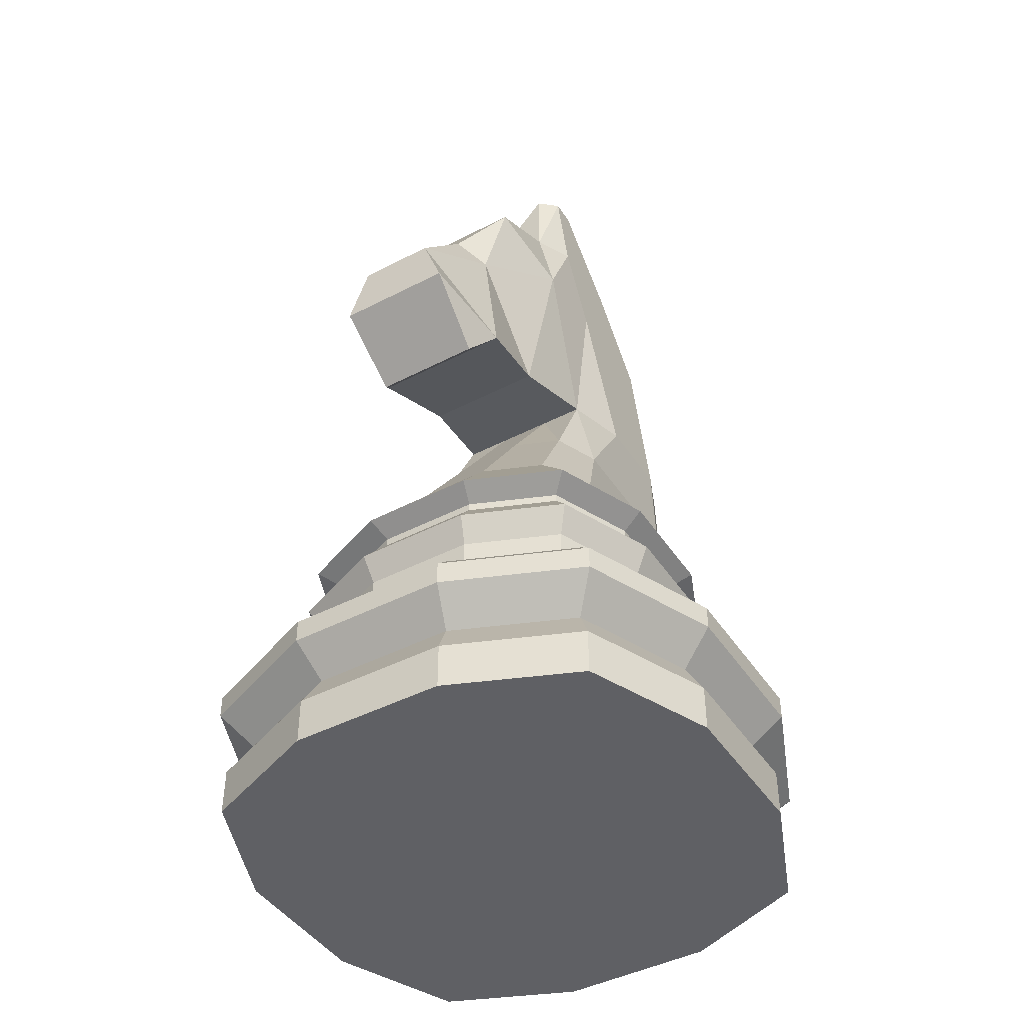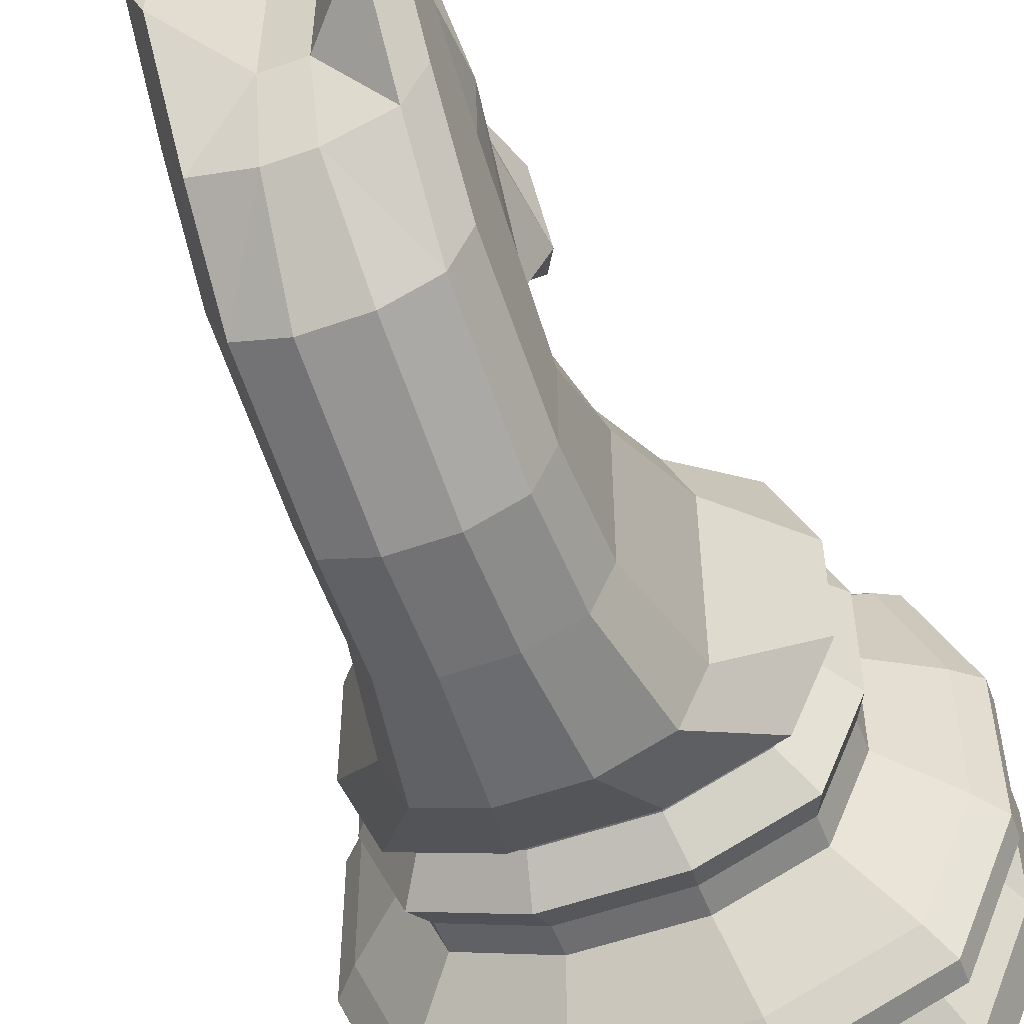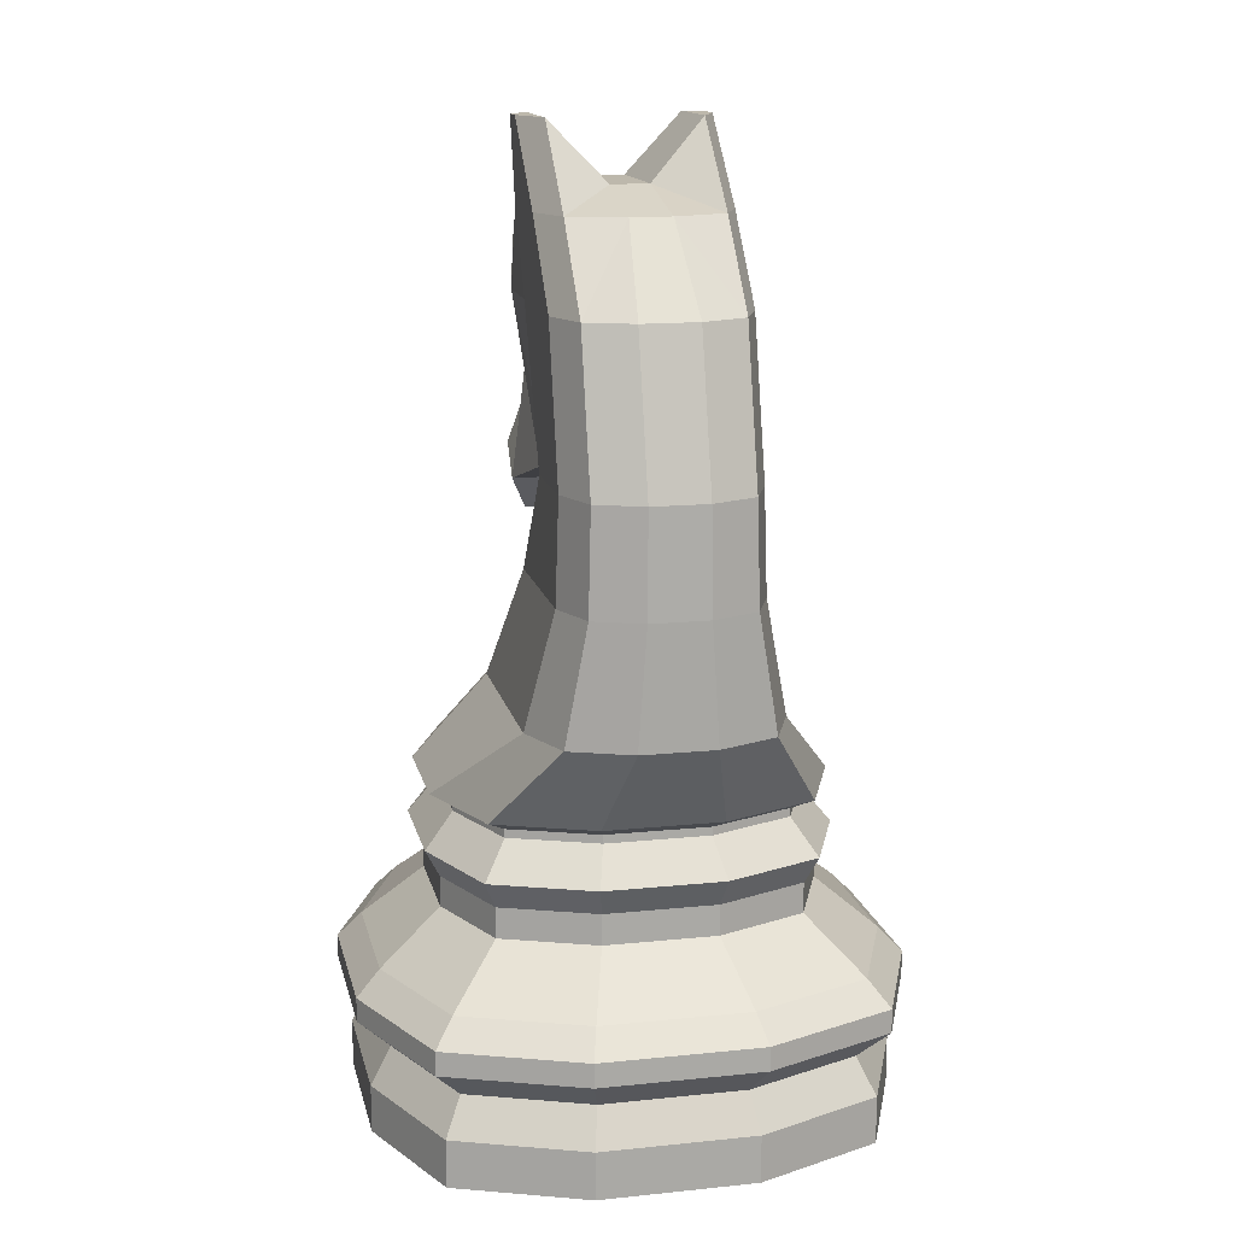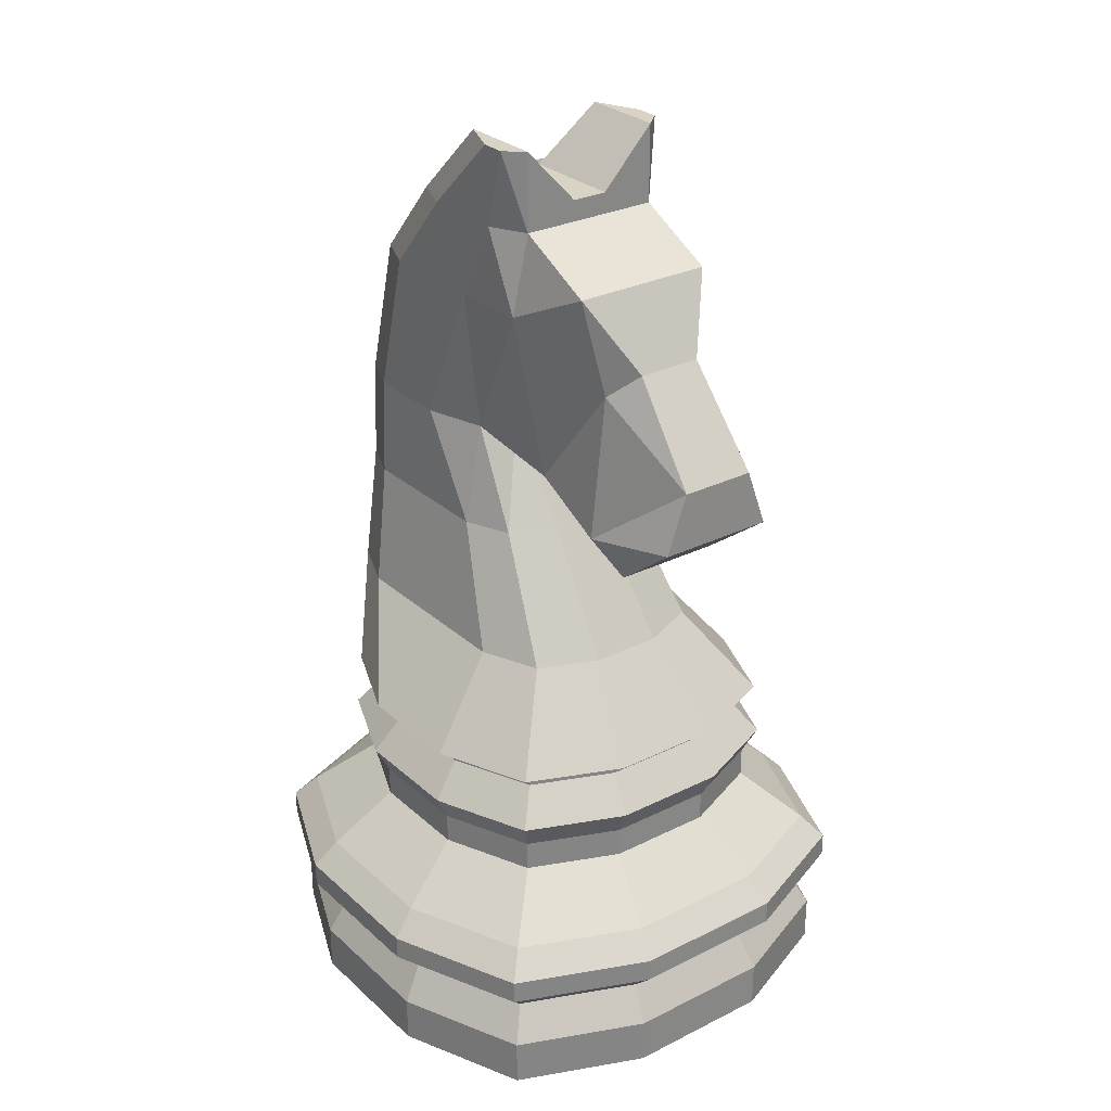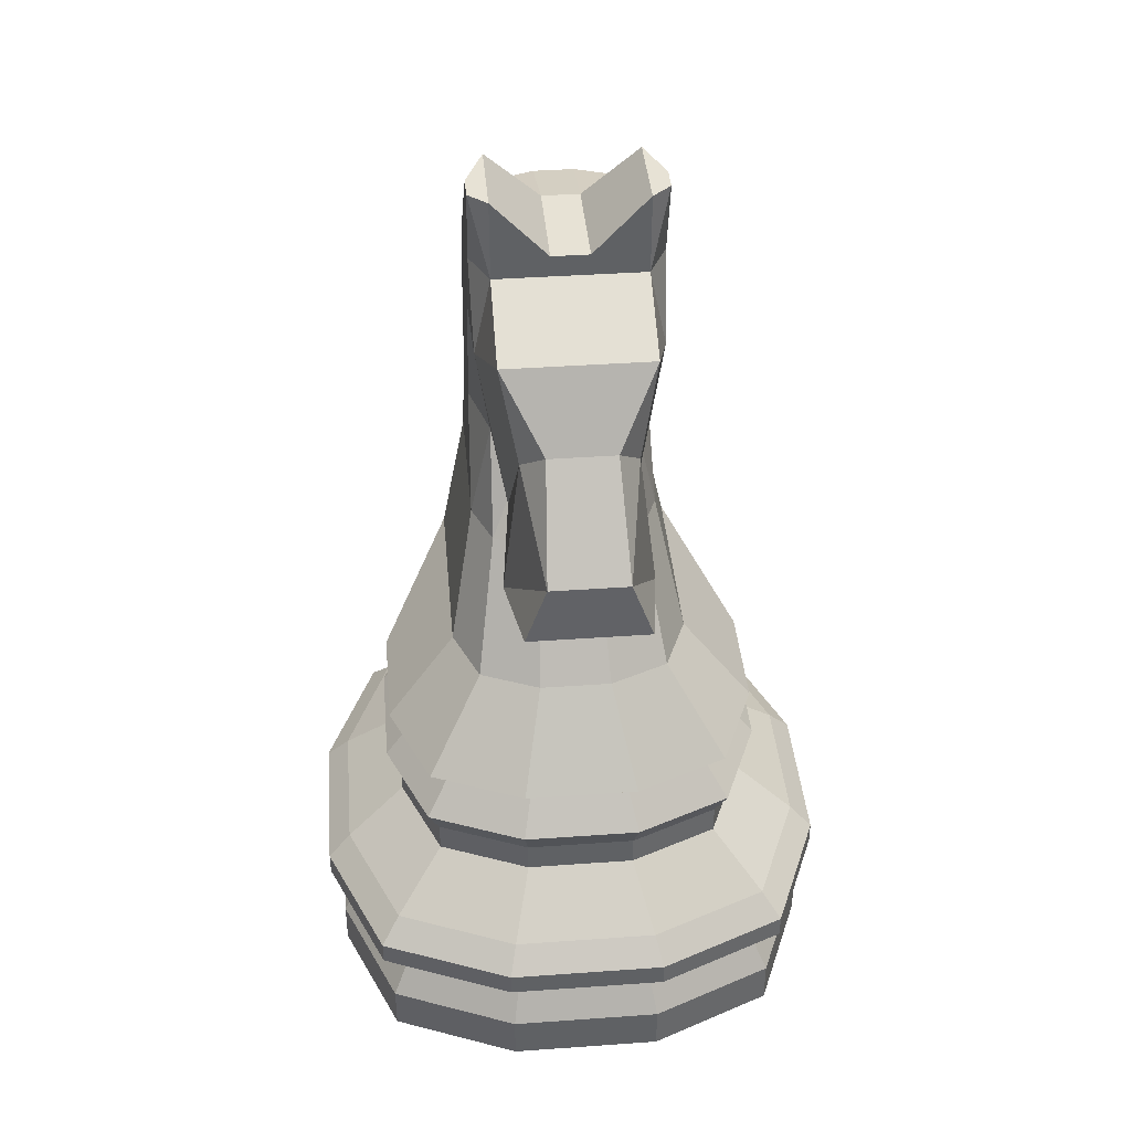
<metadata>
{"format":"obj","ext":"obj","renderer":"f3d","projection":"perspective","resolution":1024,"background":"white","views":[{"elev":-44.3,"azim":31.2,"up":"+Y"},{"elev":-54.4,"azim":-159.4,"up":"+Z"},{"elev":14.7,"azim":167.5,"up":"+Y"},{"elev":28.3,"azim":-37.0,"up":"+Y"},{"elev":40.2,"azim":-5.0,"up":"+Y"}]}
</metadata>
<code>
o Cube
v -0.1565 0.003512 0.5212
v -0.5212 0.003512 0.1565
v -0.4144 0.003512 0.4144
v -0.5212 0.09929 0.1565
v -0.1565 0.09929 0.5212
v -0.4144 0.09929 0.4144
v -0.5212 0.003512 -0.1565
v -0.1565 0.003512 -0.5212
v -0.4144 0.003512 -0.4144
v -0.1565 0.09929 -0.5212
v -0.5212 0.09929 -0.1565
v -0.4144 0.09929 -0.4144
v 0.5212 0.003512 0.1565
v 0.1565 0.003512 0.5212
v 0.4144 0.003512 0.4144
v 0.1565 0.09929 0.5212
v 0.5212 0.09929 0.1565
v 0.4144 0.09929 0.4144
v 0.1565 0.003512 -0.5212
v 0.5212 0.003512 -0.1565
v 0.4144 0.003512 -0.4144
v 0.5212 0.09929 -0.1565
v 0.1565 0.09929 -0.5212
v 0.4144 0.09929 -0.4144
v -0.4791 0.1727 0.1439
v -0.1439 0.1727 0.4791
v -0.3809 0.1727 0.3809
v -0.1439 0.1727 -0.4791
v -0.4791 0.1727 -0.1439
v -0.3809 0.1727 -0.3809
v 0.1439 0.1727 0.4791
v 0.4791 0.1727 0.1439
v 0.3809 0.1727 0.3809
v 0.4791 0.1727 -0.1439
v 0.1439 0.1727 -0.4791
v 0.3809 0.1727 -0.3809
v -0.5447 0.2373 0.1636
v -0.1636 0.2373 0.5447
v -0.4331 0.2373 0.4331
v -0.1636 0.2373 -0.5447
v -0.5447 0.2373 -0.1636
v -0.4331 0.2373 -0.4331
v 0.1636 0.2373 0.5447
v 0.5447 0.2373 0.1636
v 0.4331 0.2373 0.4331
v 0.5447 0.2373 -0.1636
v 0.1636 0.2373 -0.5447
v 0.4331 0.2373 -0.4331
v -0.5447 0.2857 0.1636
v -0.1636 0.2857 0.5447
v -0.4331 0.2857 0.4331
v -0.1636 0.2857 -0.5447
v -0.5447 0.2857 -0.1636
v -0.4331 0.2857 -0.4331
v 0.1636 0.2857 0.5447
v 0.5447 0.2857 0.1636
v 0.4331 0.2857 0.4331
v 0.5447 0.2857 -0.1636
v 0.1636 0.2857 -0.5447
v 0.4331 0.2857 -0.4331
v -0.4969 0.3356 0.1492
v -0.1492 0.3356 0.4969
v -0.395 0.3356 0.395
v -0.1492 0.3356 -0.4969
v -0.4969 0.3356 -0.1492
v -0.395 0.3356 -0.395
v 0.1492 0.3356 0.4969
v 0.4969 0.3356 0.1492
v 0.395 0.3356 0.395
v 0.4969 0.3356 -0.1492
v 0.1492 0.3356 -0.4969
v 0.395 0.3356 -0.395
v -0.3733 0.4383 0.1121
v -0.1121 0.4383 0.3733
v -0.2968 0.4383 0.2968
v -0.1121 0.4383 -0.3733
v -0.3733 0.4383 -0.1121
v -0.2968 0.4383 -0.2968
v 0.1121 0.4383 0.3733
v 0.3733 0.4383 0.1121
v 0.2968 0.4383 0.2968
v 0.3733 0.4383 -0.1121
v 0.1121 0.4383 -0.3733
v 0.2968 0.4383 -0.2968
v -0.3733 0.5 0.1121
v -0.1121 0.5 0.3733
v -0.2968 0.5 0.2968
v -0.1121 0.5 -0.3733
v -0.3733 0.5 -0.1121
v -0.2968 0.5 -0.2968
v 0.1121 0.5 0.3733
v 0.3733 0.5 0.1121
v 0.2968 0.5 0.2968
v 0.3733 0.5 -0.1121
v 0.1121 0.5 -0.3733
v 0.2968 0.5 -0.2968
v -0.4019 0.5557 0.1207
v -0.1207 0.5557 0.4019
v -0.3195 0.5557 0.3195
v -0.1207 0.5557 -0.4019
v -0.4019 0.5557 -0.1207
v -0.3195 0.5557 -0.3195
v 0.1207 0.5557 0.4019
v 0.4019 0.5557 0.1207
v 0.3195 0.5557 0.3195
v 0.4019 0.5557 -0.1207
v 0.1207 0.5557 -0.4019
v 0.3195 0.5557 -0.3195
v -0.3445 0.6262 0.1035
v -0.1035 0.6262 0.3445
v -0.2739 0.6262 0.2739
v -0.1035 0.6262 -0.3445
v -0.3445 0.6262 -0.1035
v -0.2739 0.6262 -0.2739
v 0.1035 0.6262 0.3445
v 0.3445 0.6262 0.1035
v 0.2739 0.6262 0.2739
v 0.3445 0.6262 -0.1035
v 0.1035 0.6262 -0.3445
v 0.2739 0.6262 -0.2739
v -0.3445 0.6433 0.1035
v -0.1035 0.6433 0.3445
v -0.2739 0.6433 0.2739
v -0.1035 0.6433 -0.3445
v -0.3445 0.6433 -0.1035
v -0.2739 0.6433 -0.2739
v 0.1035 0.6433 0.3445
v 0.3445 0.6433 0.1035
v 0.2739 0.6433 0.2739
v 0.3445 0.6433 -0.1035
v 0.1035 0.6433 -0.3445
v 0.2739 0.6433 -0.2739
v -0.3908 0.6678 0.1174
v -0.1174 0.6678 0.3908
v -0.3107 0.6678 0.3107
v -0.1174 0.6678 -0.3908
v -0.3908 0.6678 -0.1174
v -0.3107 0.6678 -0.3107
v 0.1174 0.6678 0.3908
v 0.3908 0.6678 0.1174
v 0.3107 0.6678 0.3107
v 0.3908 0.6678 -0.1174
v 0.1174 0.6678 -0.3908
v 0.3107 0.6678 -0.3107
v -0.2466 0.8427 0.07404
v -0.07404 0.8427 0.2466
v -0.196 0.8427 0.196
v -0.07404 0.8427 -0.4998
v -0.2466 0.8427 -0.3272
v -0.196 0.8427 -0.4492
v 0.07404 0.8427 0.2466
v 0.2466 0.8427 0.07404
v 0.196 0.8427 0.196
v 0.2466 0.8427 -0.3272
v 0.07404 0.8427 -0.4998
v 0.196 0.8427 -0.4492
v -0.1939 1.081 -0.05364
v -0.05821 1.081 0.08202
v -0.1541 1.081 0.04229
v -0.05821 1.081 -0.5033
v -0.1939 1.081 -0.3676
v -0.1541 1.081 -0.4635
v 0.05821 1.081 0.08202
v 0.1939 1.081 -0.05364
v 0.1541 1.081 0.04229
v 0.1939 1.081 -0.3676
v 0.05821 1.081 -0.5033
v 0.1541 1.081 -0.4635
v -0.1873 1.756 0.03275
v -0.04052 1.756 0.1103
v -0.1489 1.756 0.1103
v -0.04052 1.756 -0.2743
v -0.1873 1.756 -0.1433
v -0.1489 1.756 -0.236
v 0.04052 1.756 0.1103
v 0.1873 1.756 0.03275
v 0.1489 1.756 0.1103
v 0.1873 1.756 -0.1433
v 0.04052 1.756 -0.2743
v 0.1489 1.756 -0.236
v 0.05623 1.287 -0.4982
v 0.1489 1.287 -0.4599
v -0.1489 1.287 -0.4599
v -0.05623 1.287 -0.4982
v 0.05623 1.287 -0.06047
v -0.05623 1.287 -0.06047
v 0.1489 1.287 -0.06047
v -0.1873 1.287 -0.3672
v 0.1873 1.287 -0.3672
v 0.1873 1.287 -0.1887
v -0.1489 1.287 -0.06047
v -0.1873 1.287 -0.1887
v 0.05623 1.589 -0.4185
v -0.1489 1.589 -0.3802
v -0.1125 1.107 0.3726
v 0.1831 1.589 0.1054
v -0.1873 1.589 -0.2875
v 0.1873 1.589 -0.2875
v 0.1489 1.589 -0.3802
v -0.05623 1.589 -0.4185
v 0.1125 1.107 0.3726
v 0.1873 1.589 -0.055
v -0.1831 1.589 0.1054
v -0.1873 1.589 -0.055
v 0.05623 1.107 0.3726
v -0.02565 1.526 0.3638
v -0.06792 1.526 0.3638
v 0.02565 1.526 0.3638
v -0.05623 1.107 0.3726
v 0.06792 1.526 0.3638
v 0.05623 1.181 0.3143
v -0.05623 1.181 0.3143
v 0.1489 1.181 0.3143
v -0.1489 1.181 0.3143
v 0.02964 1.338 0.5162
v 0.07847 1.338 0.5162
v -0.02964 1.338 0.5162
v -0.07847 1.338 0.5162
v 0.04772 1.219 0.5172
v 0.1219 1.219 0.5172
v -0.04772 1.219 0.5172
v -0.1219 1.219 0.5172
v -0.1137 1.475 0.3103
v -0.1259 1.24 0.1299
v -0.05623 1.672 0.2789
v -0.1489 1.672 0.2789
v 0.1137 1.475 0.3103
v 0.05623 1.24 0.1299
v 0.1259 1.24 0.1299
v -0.05623 1.24 0.1299
v 0.1489 1.672 0.2789
v 0.05623 1.672 0.2789
v -0.1873 1.918 0.07704
v -0.03776 1.8 0.1103
v -0.1489 1.918 0.1103
v -0.03776 1.8 -0.1054
v -0.1873 1.918 0.02565
v -0.1489 1.918 -0.06701
v 0.03776 1.8 0.1103
v 0.1873 1.918 0.07704
v 0.1489 1.918 0.1103
v 0.1873 1.918 0.02565
v 0.03776 1.8 -0.1054
v 0.1489 1.918 -0.06701
f 1 16 14
f 13 22 20
f 26 16 5
f 7 4 2
f 19 10 8
f 3 5 1
f 2 6 3
f 12 8 10
f 11 9 12
f 24 20 22
f 23 21 24
f 18 14 16
f 17 15 18
f 20 19 1
f 46 36 34
f 32 22 17
f 10 30 12
f 22 36 24
f 16 33 18
f 30 11 12
f 35 10 23
f 36 23 24
f 33 17 18
f 29 4 11
f 4 27 6
f 27 5 6
f 57 44 45
f 47 28 35
f 37 27 25
f 41 25 29
f 36 47 35
f 40 30 28
f 38 31 26
f 43 33 31
f 30 41 29
f 44 34 32
f 27 38 26
f 33 44 32
f 63 50 51
f 58 48 46
f 59 40 47
f 49 39 37
f 53 37 41
f 60 47 48
f 52 42 40
f 50 43 38
f 55 45 43
f 54 41 42
f 56 46 44
f 51 38 39
f 68 82 70
f 69 56 57
f 58 72 60
f 71 52 59
f 49 63 51
f 65 49 53
f 72 59 60
f 52 66 54
f 62 55 50
f 55 69 57
f 66 53 54
f 68 58 56
f 90 77 78
f 75 62 63
f 81 68 69
f 70 84 72
f 83 64 71
f 61 75 63
f 65 73 61
f 84 71 72
f 64 78 66
f 74 67 62
f 67 81 69
f 78 65 66
f 90 101 89
f 92 82 80
f 87 74 75
f 93 80 81
f 94 84 82
f 95 76 83
f 85 75 73
f 89 73 77
f 96 83 84
f 88 78 76
f 86 79 74
f 91 81 79
f 103 117 105
f 104 94 92
f 87 98 86
f 93 104 92
f 106 96 94
f 107 88 95
f 97 87 85
f 101 85 89
f 96 107 95
f 100 90 88
f 98 91 86
f 103 93 91
f 127 117 115
f 114 101 102
f 116 106 104
f 111 98 99
f 117 104 105
f 106 120 108
f 119 100 107
f 97 111 99
f 113 97 101
f 120 107 108
f 100 114 102
f 110 103 98
f 134 127 122
f 126 113 114
f 128 118 116
f 123 110 111
f 129 116 117
f 130 120 118
f 131 112 119
f 121 111 109
f 125 109 113
f 132 119 120
f 124 114 112
f 122 115 110
f 136 150 138
f 139 129 127
f 126 137 125
f 140 130 128
f 123 134 122
f 129 140 128
f 142 132 130
f 143 124 131
f 133 123 121
f 137 121 125
f 132 143 131
f 136 126 124
f 148 162 150
f 146 139 134
f 139 153 141
f 138 149 137
f 152 142 140
f 147 134 135
f 153 140 141
f 154 144 142
f 155 136 143
f 133 147 135
f 137 145 133
f 156 143 144
f 199 179 193
f 158 151 146
f 163 153 151
f 150 161 149
f 164 154 152
f 147 158 146
f 165 152 153
f 166 156 154
f 167 148 155
f 145 159 147
f 149 157 145
f 168 155 156
f 180 243 179
f 172 194 200
f 224 212 230
f 174 197 194
f 202 178 198
f 223 214 224
f 196 176 202
f 198 180 199
f 179 200 193
f 169 203 204
f 173 204 197
f 161 192 157
f 157 191 159
f 181 160 167
f 189 168 166
f 187 164 165
f 159 186 158
f 190 166 164
f 162 188 161
f 185 165 163
f 186 163 158
f 160 183 162
f 182 167 168
f 197 192 188
f 204 191 192
f 193 184 181
f 189 199 182
f 187 202 190
f 225 207 226
f 190 198 189
f 194 188 183
f 213 227 229
f 211 229 228
f 200 183 184
f 182 193 181
f 206 215 217
f 215 210 216
f 207 217 218
f 216 219 215
f 222 214 218
f 211 201 213
f 219 201 205
f 230 211 228
f 195 221 209
f 223 207 218
f 232 206 225
f 210 232 231
f 221 205 209
f 213 220 216
f 209 211 212
f 195 212 214
f 215 221 217
f 221 218 217
f 177 232 175
f 175 225 170
f 186 228 185
f 185 229 187
f 229 196 187
f 225 171 170
f 203 224 191
f 224 186 191
f 227 216 210
f 235 237 238
f 236 174 172
f 234 175 170
f 239 177 175
f 238 173 174
f 176 242 178
f 171 234 170
f 177 240 176
f 178 244 180
f 243 172 179
f 233 171 169
f 237 169 173
f 234 238 236
f 236 239 234
f 244 239 243
f 242 241 244
f 226 223 203
f 177 196 231
f 171 226 203
f 227 231 196
f 1 5 16
f 13 17 22
f 26 31 16
f 7 11 4
f 19 23 10
f 3 6 5
f 2 4 6
f 12 9 8
f 11 7 9
f 24 21 20
f 23 19 21
f 18 15 14
f 17 13 15
f 9 7 8
f 7 2 8
f 2 3 1
f 1 14 13
f 14 15 13
f 13 20 1
f 20 21 19
f 19 8 1
f 1 8 2
f 46 48 36
f 32 34 22
f 10 28 30
f 22 34 36
f 16 31 33
f 30 29 11
f 35 28 10
f 36 35 23
f 33 32 17
f 29 25 4
f 4 25 27
f 27 26 5
f 57 56 44
f 47 40 28
f 37 39 27
f 41 37 25
f 36 48 47
f 40 42 30
f 38 43 31
f 43 45 33
f 30 42 41
f 44 46 34
f 27 39 38
f 33 45 44
f 63 62 50
f 58 60 48
f 59 52 40
f 49 51 39
f 53 49 37
f 60 59 47
f 52 54 42
f 50 55 43
f 55 57 45
f 54 53 41
f 56 58 46
f 51 50 38
f 68 80 82
f 69 68 56
f 58 70 72
f 71 64 52
f 49 61 63
f 65 61 49
f 72 71 59
f 52 64 66
f 62 67 55
f 55 67 69
f 66 65 53
f 68 70 58
f 90 89 77
f 75 74 62
f 81 80 68
f 70 82 84
f 83 76 64
f 61 73 75
f 65 77 73
f 84 83 71
f 64 76 78
f 74 79 67
f 67 79 81
f 78 77 65
f 90 102 101
f 92 94 82
f 87 86 74
f 93 92 80
f 94 96 84
f 95 88 76
f 85 87 75
f 89 85 73
f 96 95 83
f 88 90 78
f 86 91 79
f 91 93 81
f 103 115 117
f 104 106 94
f 87 99 98
f 93 105 104
f 106 108 96
f 107 100 88
f 97 99 87
f 101 97 85
f 96 108 107
f 100 102 90
f 98 103 91
f 103 105 93
f 127 129 117
f 114 113 101
f 116 118 106
f 111 110 98
f 117 116 104
f 106 118 120
f 119 112 100
f 97 109 111
f 113 109 97
f 120 119 107
f 100 112 114
f 110 115 103
f 134 139 127
f 126 125 113
f 128 130 118
f 123 122 110
f 129 128 116
f 130 132 120
f 131 124 112
f 121 123 111
f 125 121 109
f 132 131 119
f 124 126 114
f 122 127 115
f 136 148 150
f 139 141 129
f 126 138 137
f 140 142 130
f 123 135 134
f 129 141 140
f 142 144 132
f 143 136 124
f 133 135 123
f 137 133 121
f 132 144 143
f 136 138 126
f 148 160 162
f 146 151 139
f 139 151 153
f 138 150 149
f 152 154 142
f 147 146 134
f 153 152 140
f 154 156 144
f 155 148 136
f 133 145 147
f 137 149 145
f 156 155 143
f 199 180 179
f 158 163 151
f 163 165 153
f 150 162 161
f 164 166 154
f 147 159 158
f 165 164 152
f 166 168 156
f 167 160 148
f 145 157 159
f 149 161 157
f 168 167 155
f 180 244 243
f 172 174 194
f 224 214 212
f 174 173 197
f 202 176 178
f 223 218 214
f 196 177 176
f 198 178 180
f 179 172 200
f 169 171 203
f 173 169 204
f 161 188 192
f 157 192 191
f 181 184 160
f 189 182 168
f 187 190 164
f 159 191 186
f 190 189 166
f 162 183 188
f 185 187 165
f 186 185 163
f 160 184 183
f 182 181 167
f 197 204 192
f 204 203 191
f 193 200 184
f 189 198 199
f 187 196 202
f 225 206 207
f 190 202 198
f 194 197 188
f 213 216 227
f 211 213 229
f 200 194 183
f 182 199 193
f 206 208 215
f 215 208 210
f 207 206 217
f 216 220 219
f 222 195 214
f 211 205 201
f 219 220 201
f 230 212 211
f 195 222 221
f 232 208 206
f 210 208 232
f 221 219 205
f 213 201 220
f 209 205 211
f 195 209 212
f 215 219 221
f 221 222 218
f 177 231 232
f 175 232 225
f 186 230 228
f 185 228 229
f 229 227 196
f 225 226 171
f 203 223 224
f 224 230 186
f 235 233 237
f 236 238 174
f 234 239 175
f 239 241 177
f 238 237 173
f 176 240 242
f 171 235 234
f 177 241 240
f 178 242 244
f 243 236 172
f 233 235 171
f 237 233 169
f 234 235 238
f 236 243 239
f 244 241 239
f 242 240 241
f 226 207 223
f 227 210 231

</code>
